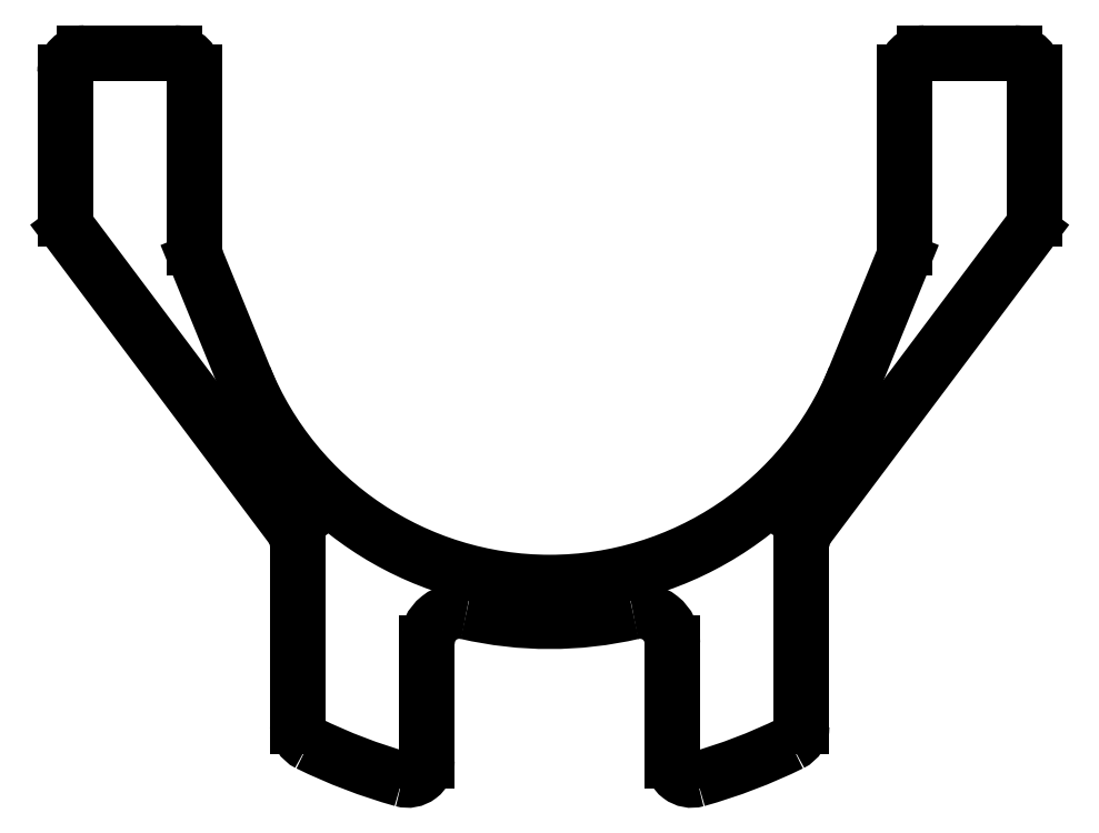
<metadata>
{"format":"dxf","ext":"dxf","renderer":"ezdxf+matplotlib","layout":"modelspace","background":"white","min_lineweight":24,"dpi":150}
</metadata>
<code>
0
SECTION
2
ENTITIES
0
INSERT
2
FACE
8
0
10
0
20
0
30
0
0
ENDSEC
0
EOF

</code>
